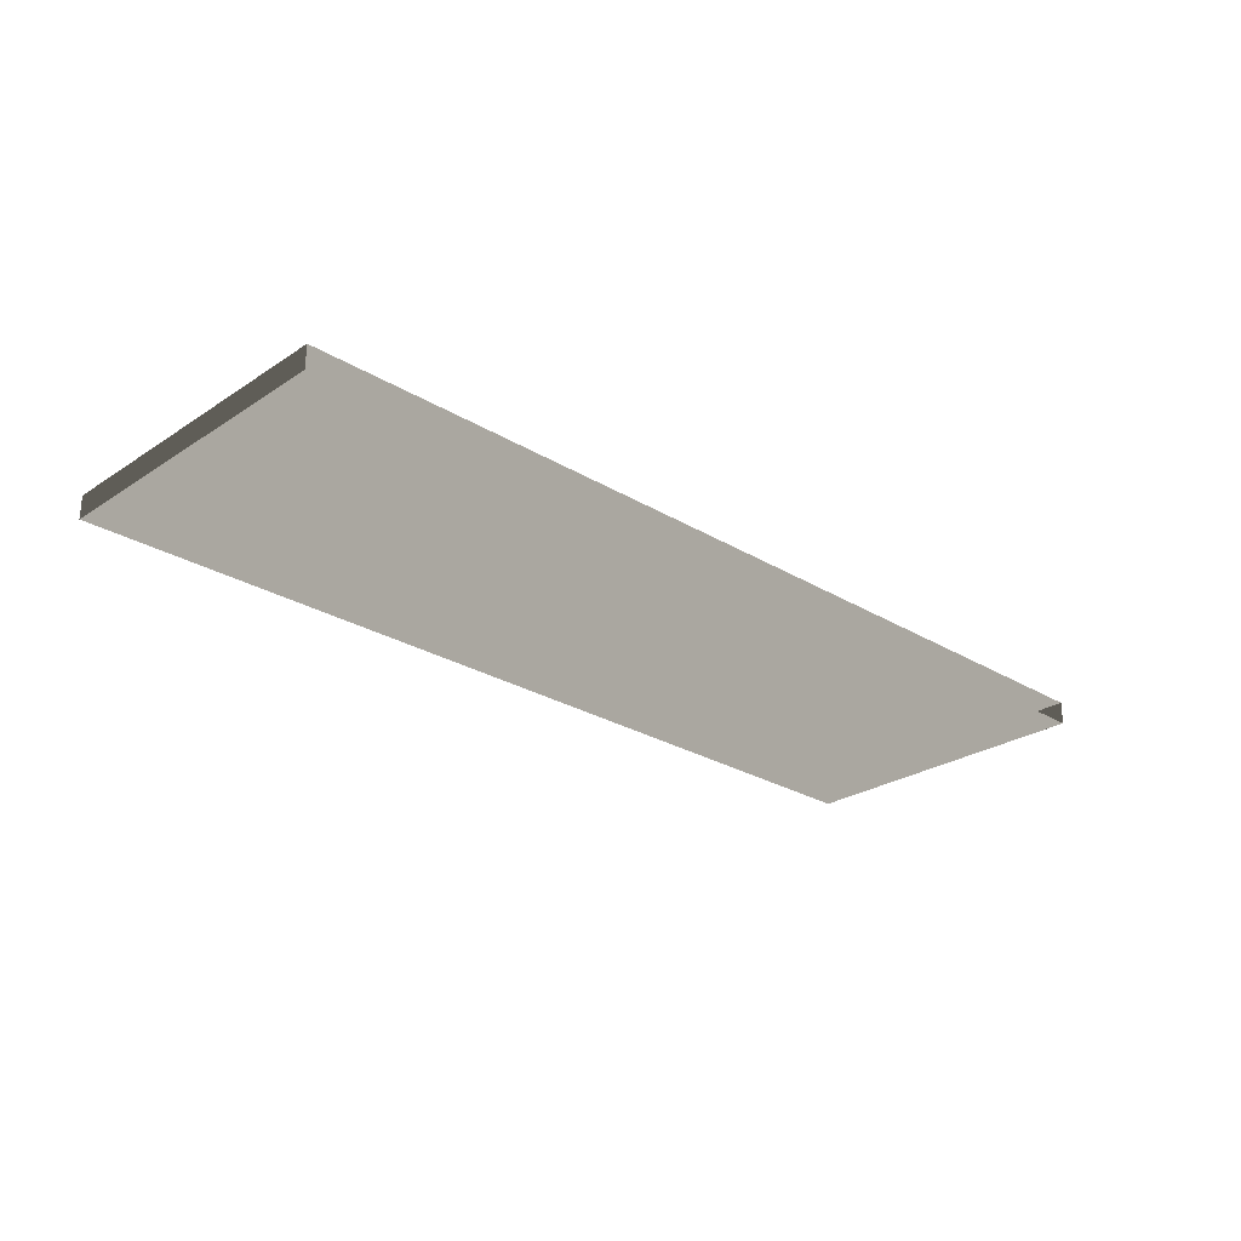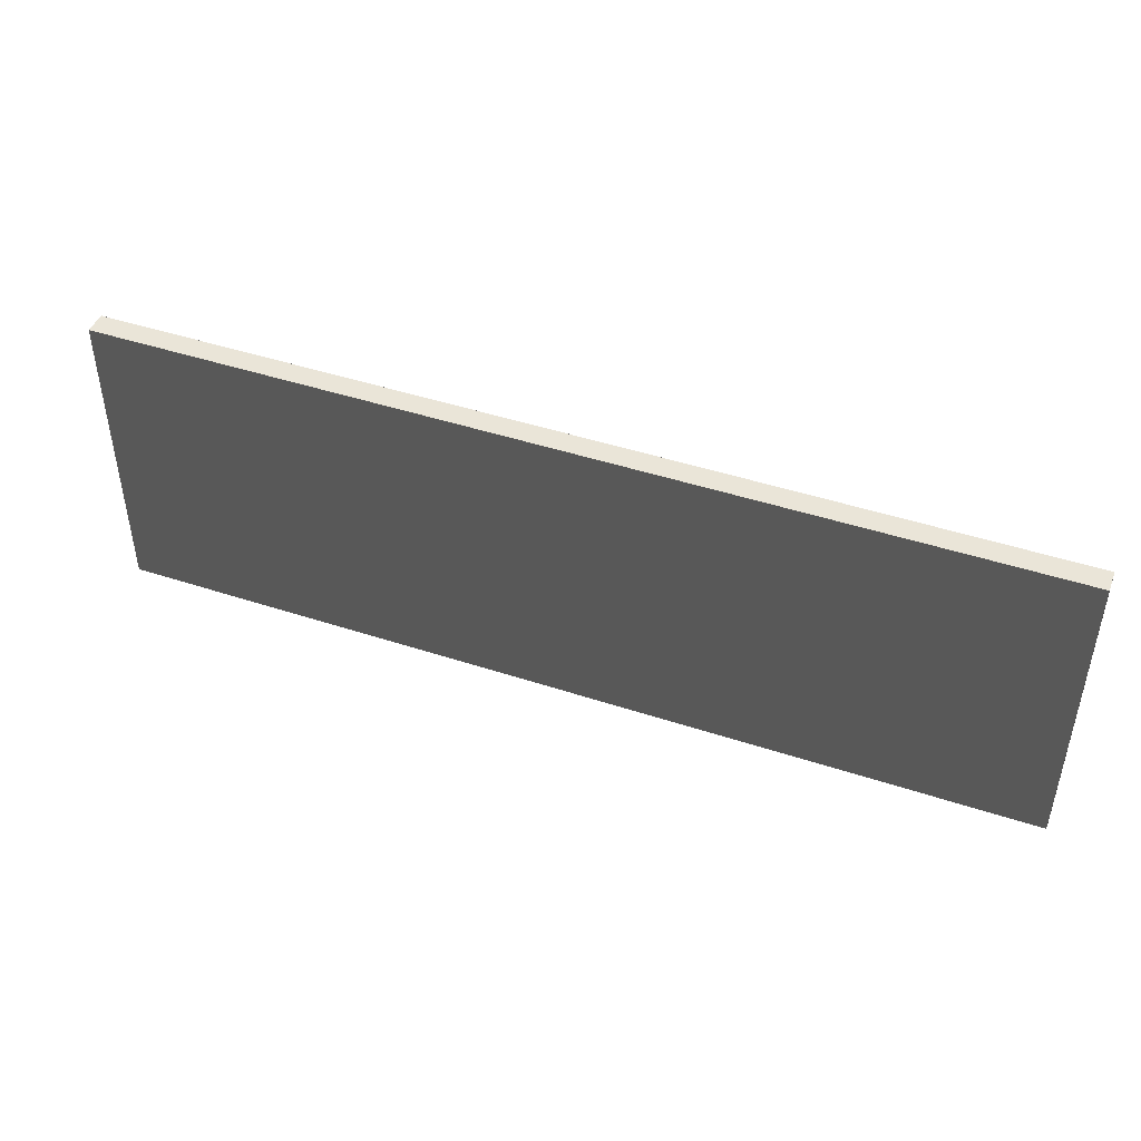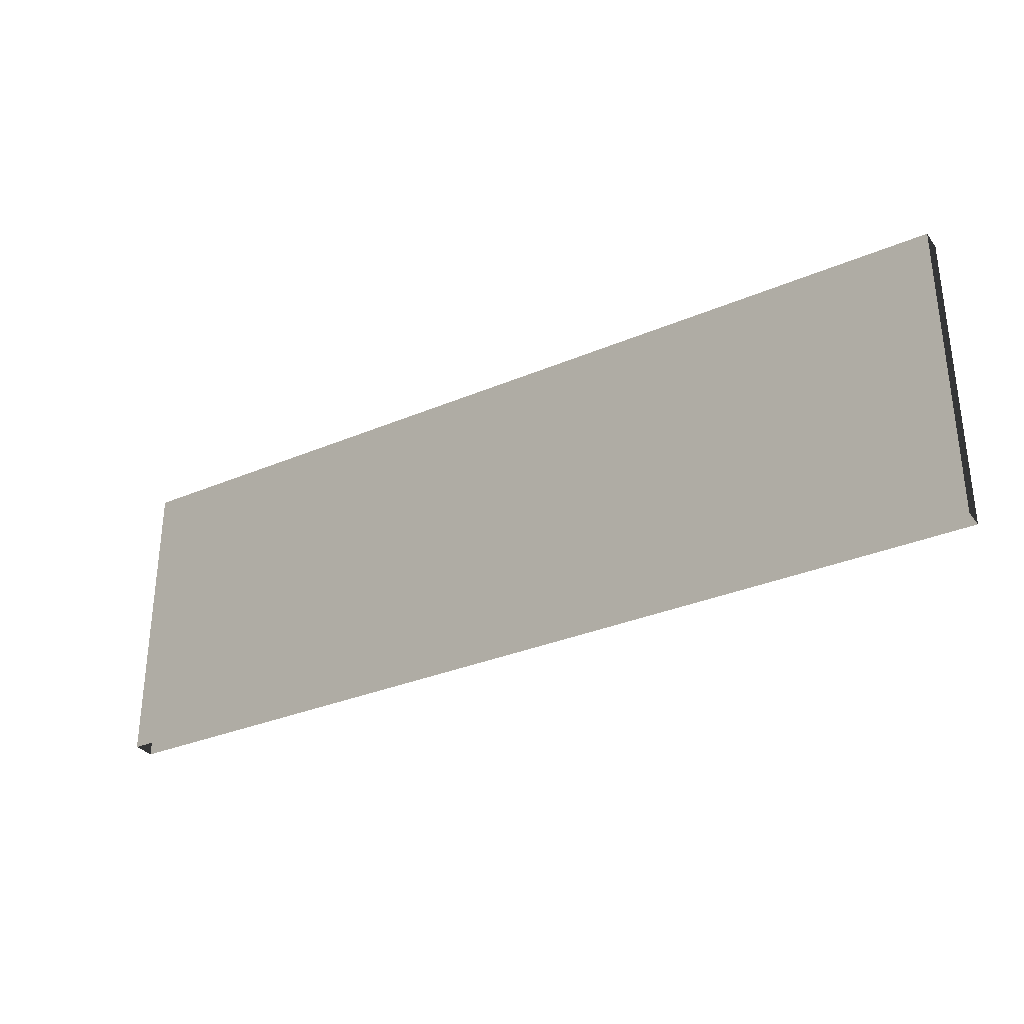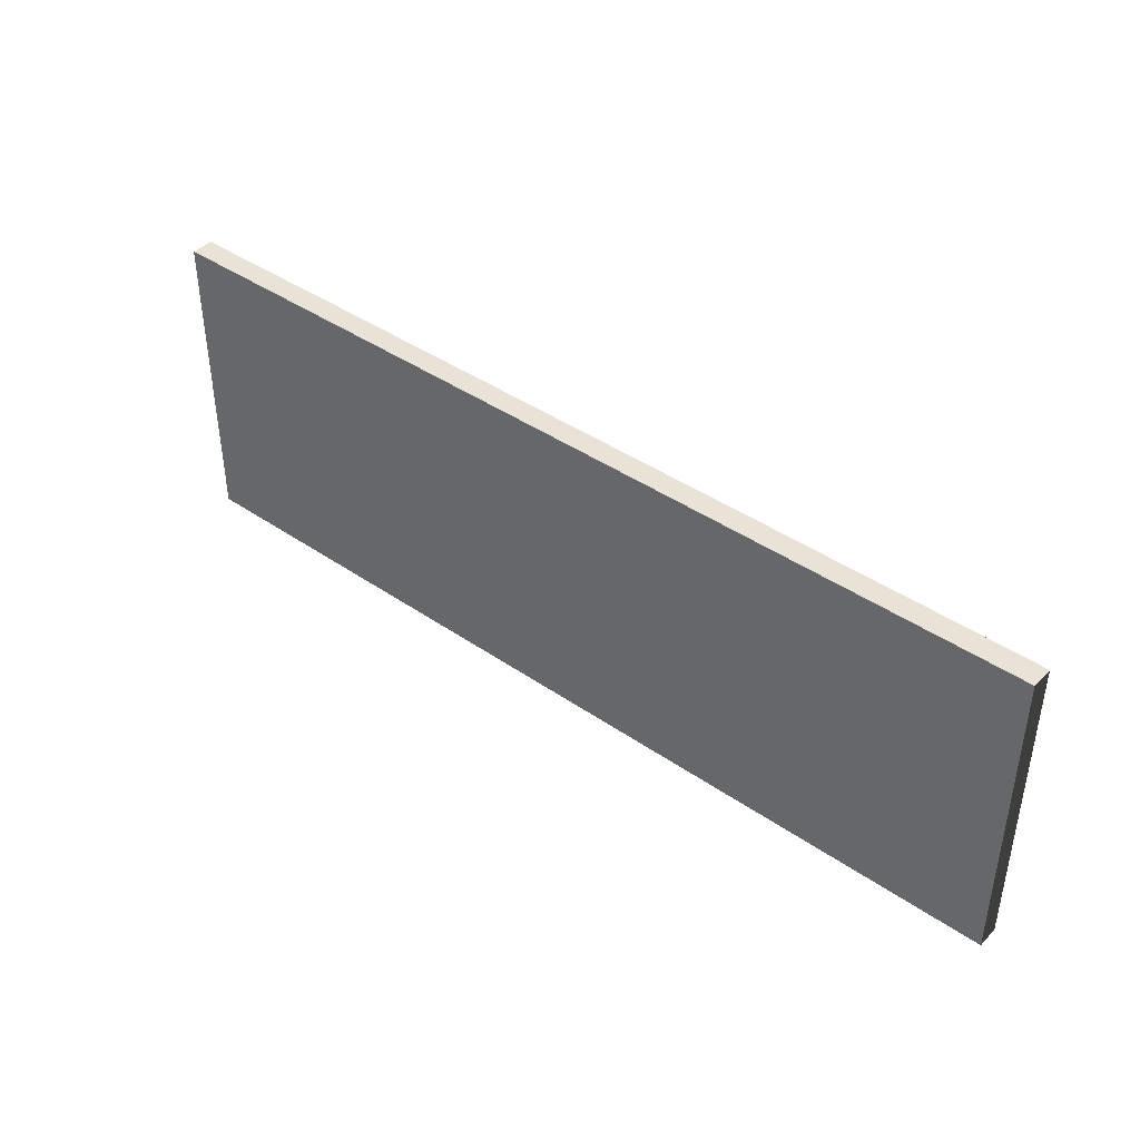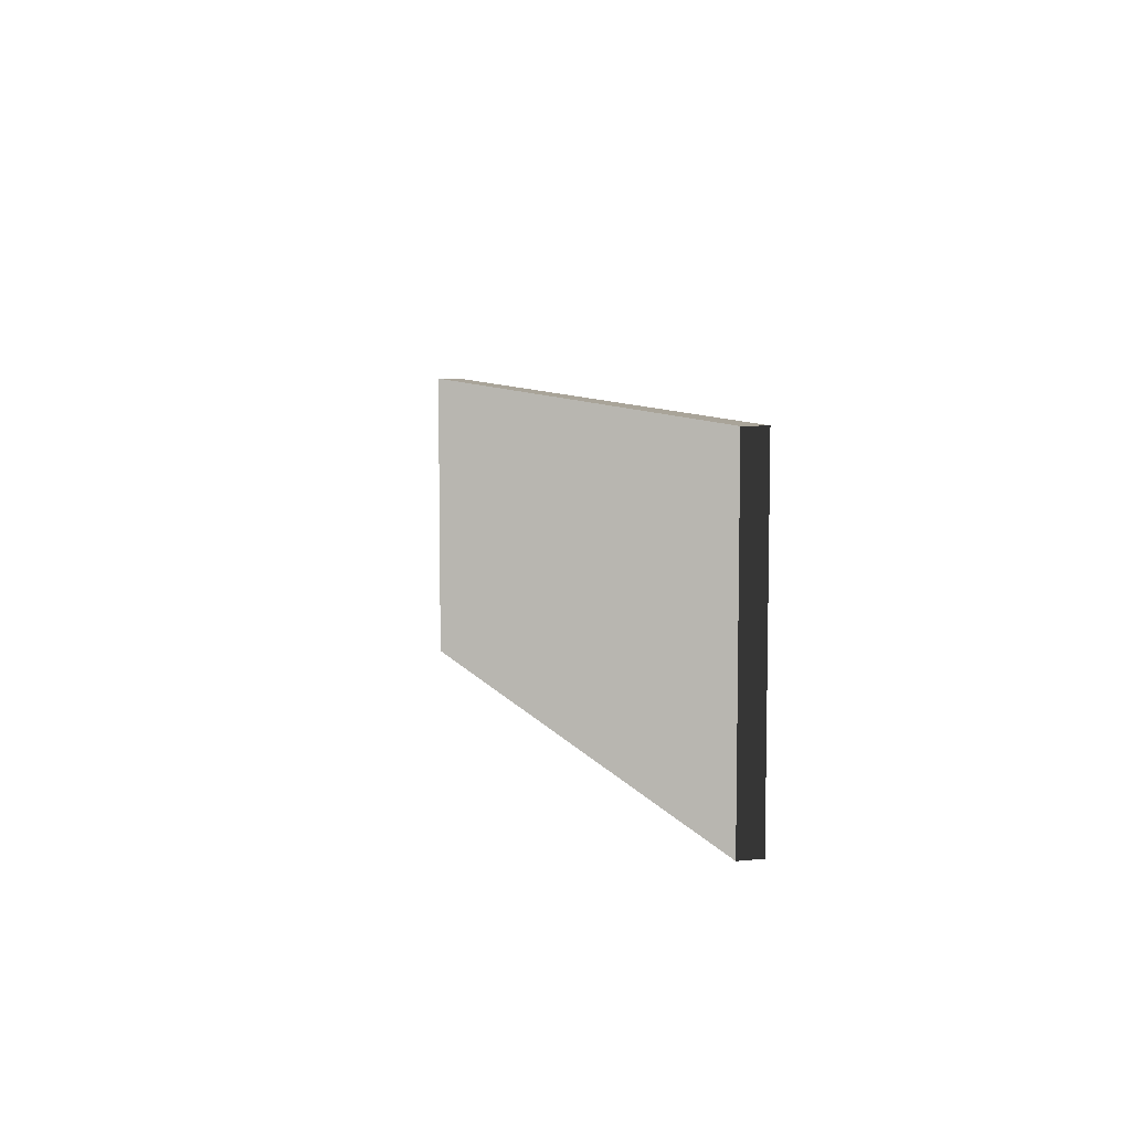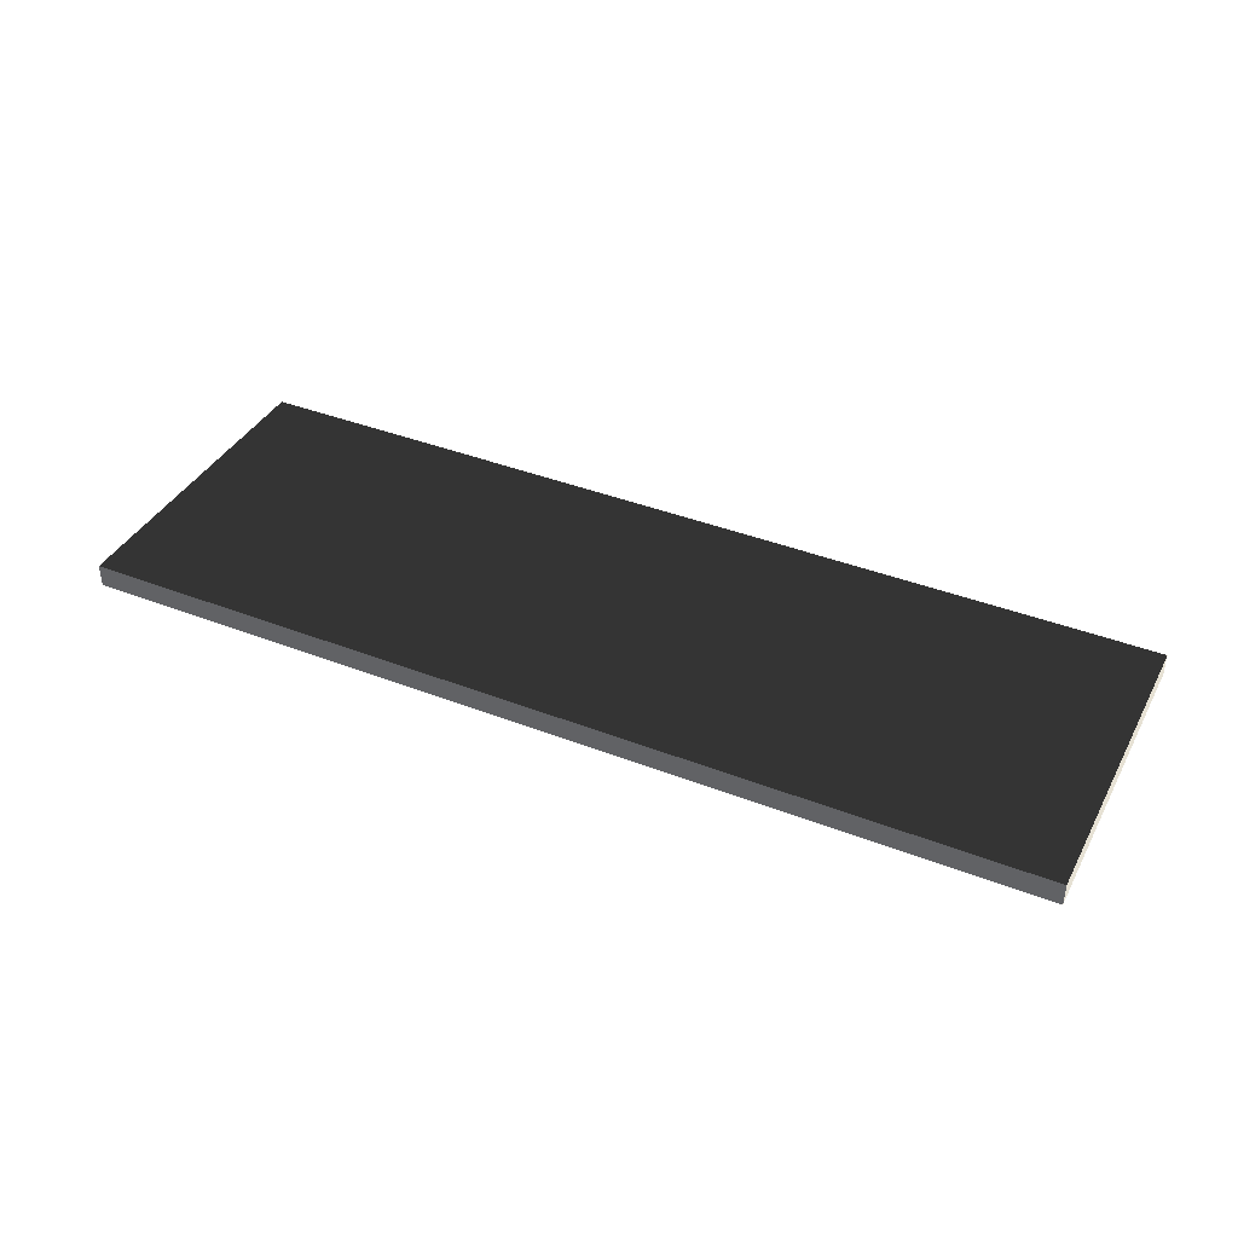
<metadata>
{"format":"obj","ext":"obj","renderer":"f3d","projection":"perspective","resolution":1024,"background":"white","views":[{"elev":-26.1,"azim":-43.9,"up":"+Z"},{"elev":45.4,"azim":-159.2,"up":"+Y"},{"elev":-31.7,"azim":-148.9,"up":"+Y"},{"elev":41.5,"azim":-140.1,"up":"+Y"},{"elev":7.3,"azim":73.5,"up":"+Y"},{"elev":39.2,"azim":-154.0,"up":"+Z"}]}
</metadata>
<code>
v 0 0 0
v -12 0 7.348e-16
v 0 4 0
v -12 4 7.348e-16
v -12 0 7.348e-16
v -12 0 -0.2881
v -12 4 7.348e-16
v -12 4 -0.2881
v -12 0 -0.2881
v -1.764e-17 0 -0.2881
v -12 4 -0.2881
v -1.764e-17 4 -0.2881
v -1.764e-17 0 -0.2881
v 0 0 0
v -1.764e-17 4 -0.2881
v 0 4 0
v 0 4 0
v -12 4 7.348e-16
v -1.764e-17 4 -0.2881
v -12 4 -0.2881
g Cube_(12)_1799_65
f 1 3 2
f 2 3 4
f 5 7 6
f 6 7 8
f 9 11 10
f 10 11 12
f 13 15 14
f 14 15 16
f 17 19 18
f 18 19 20

</code>
